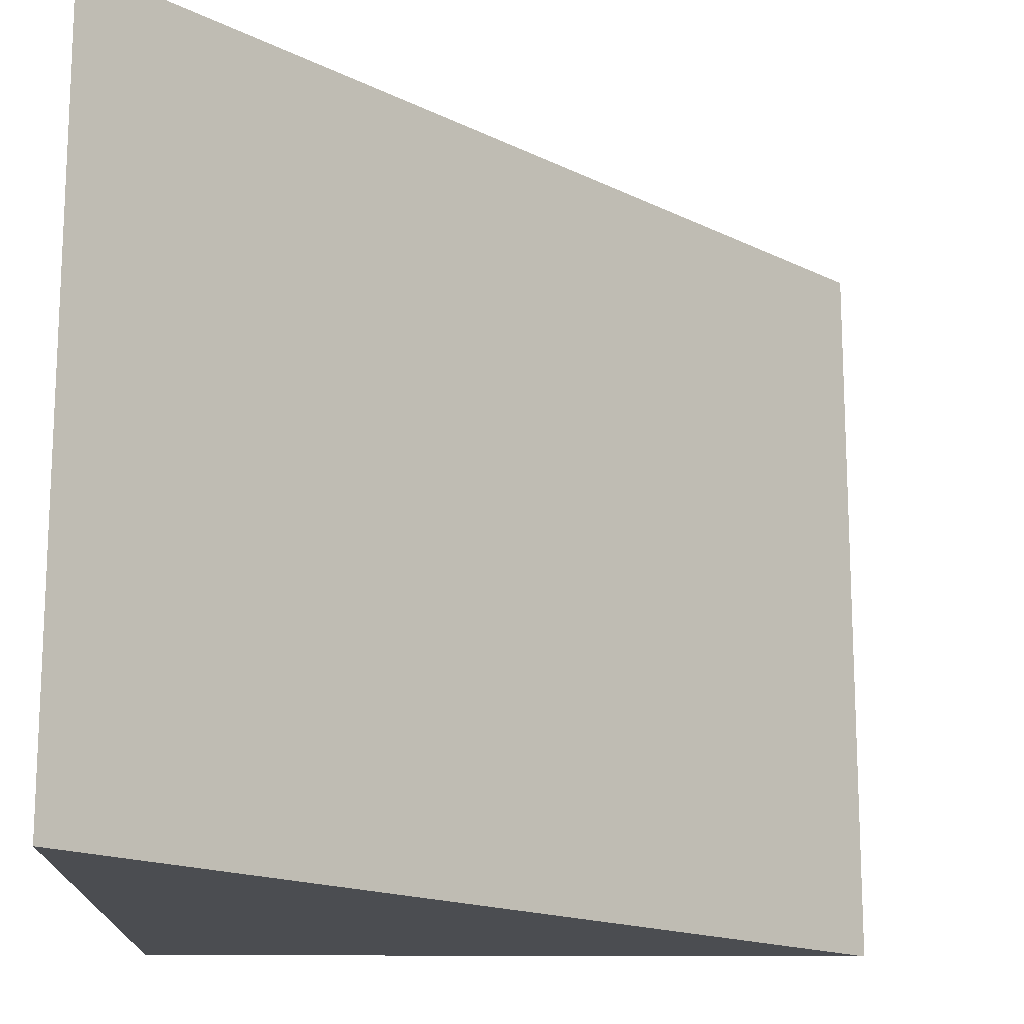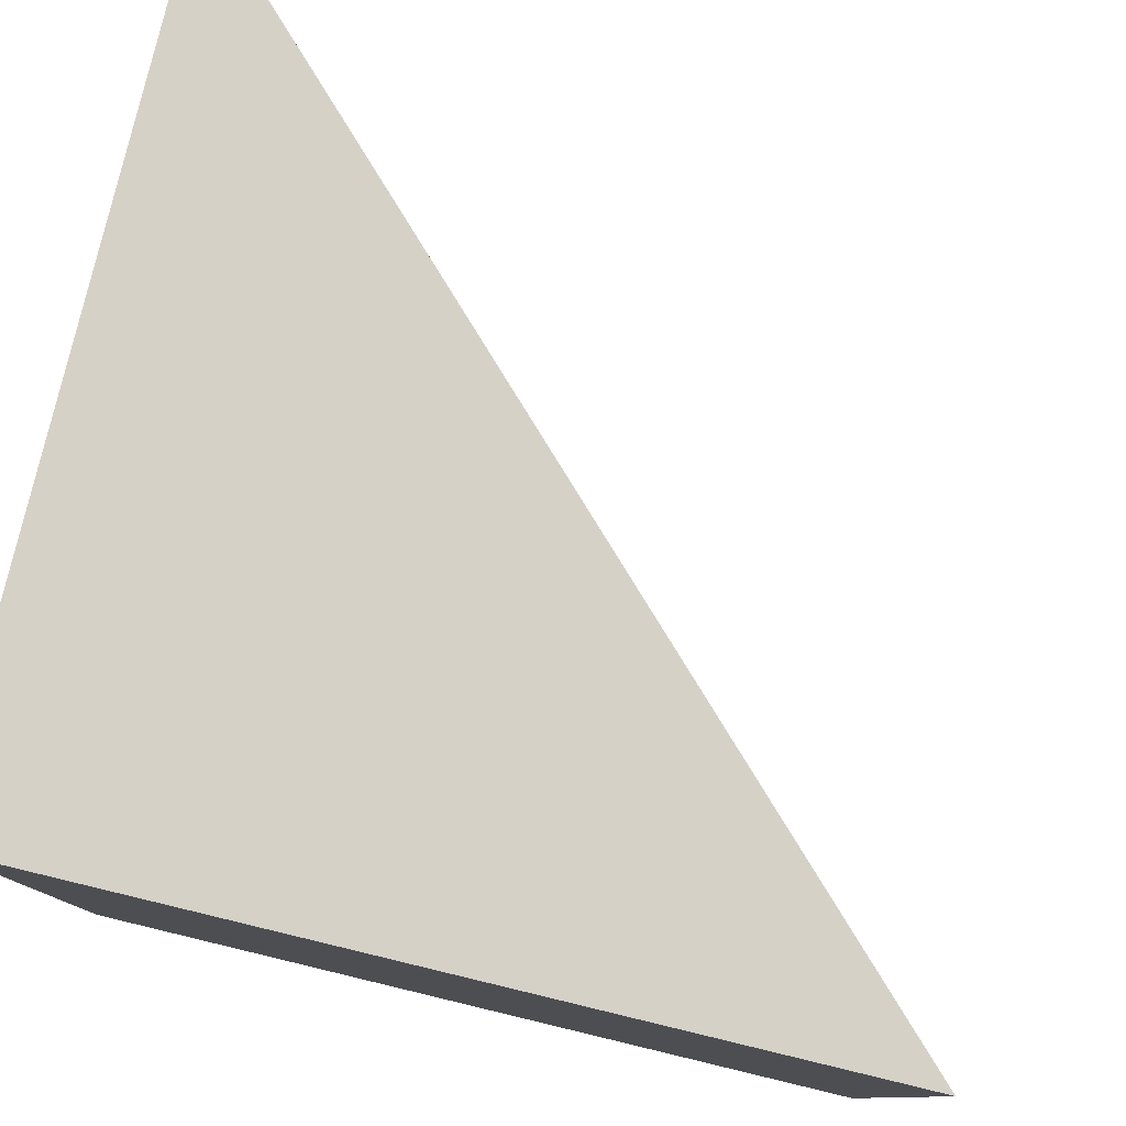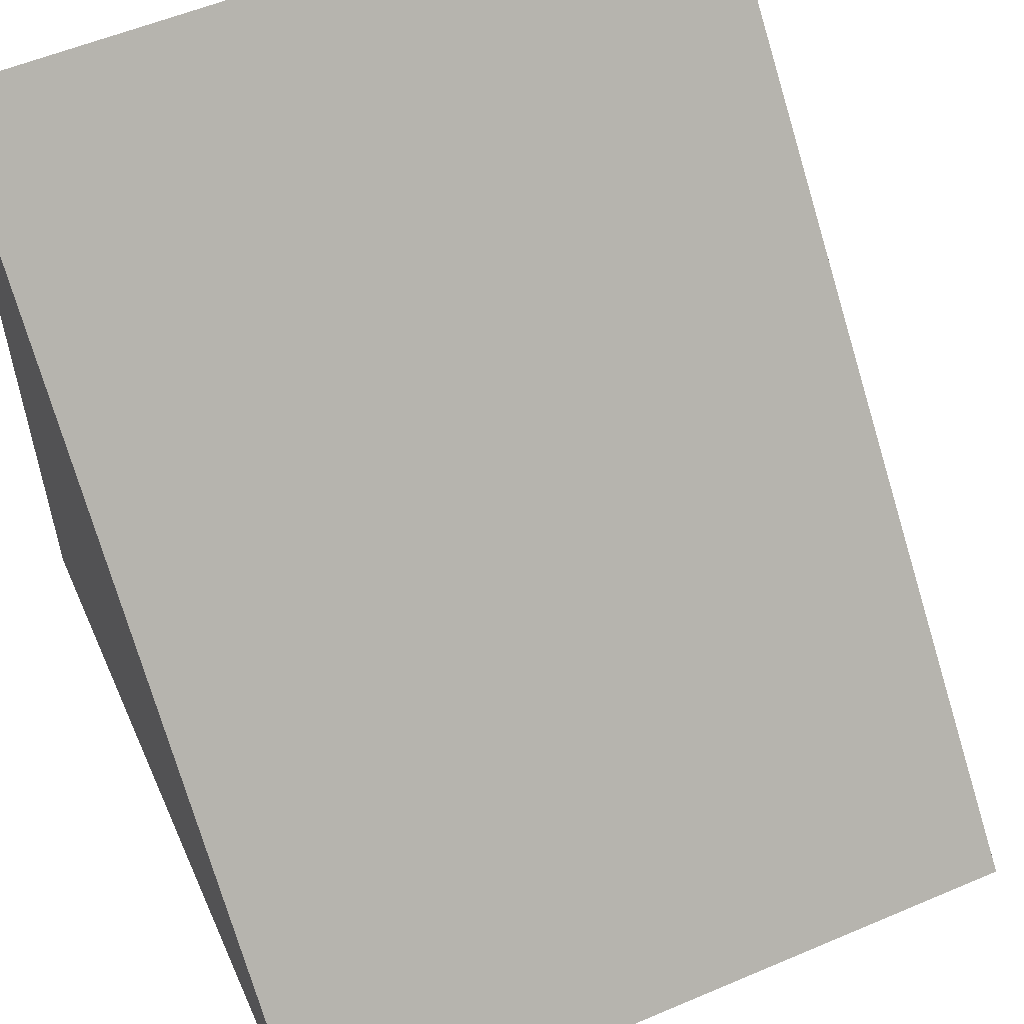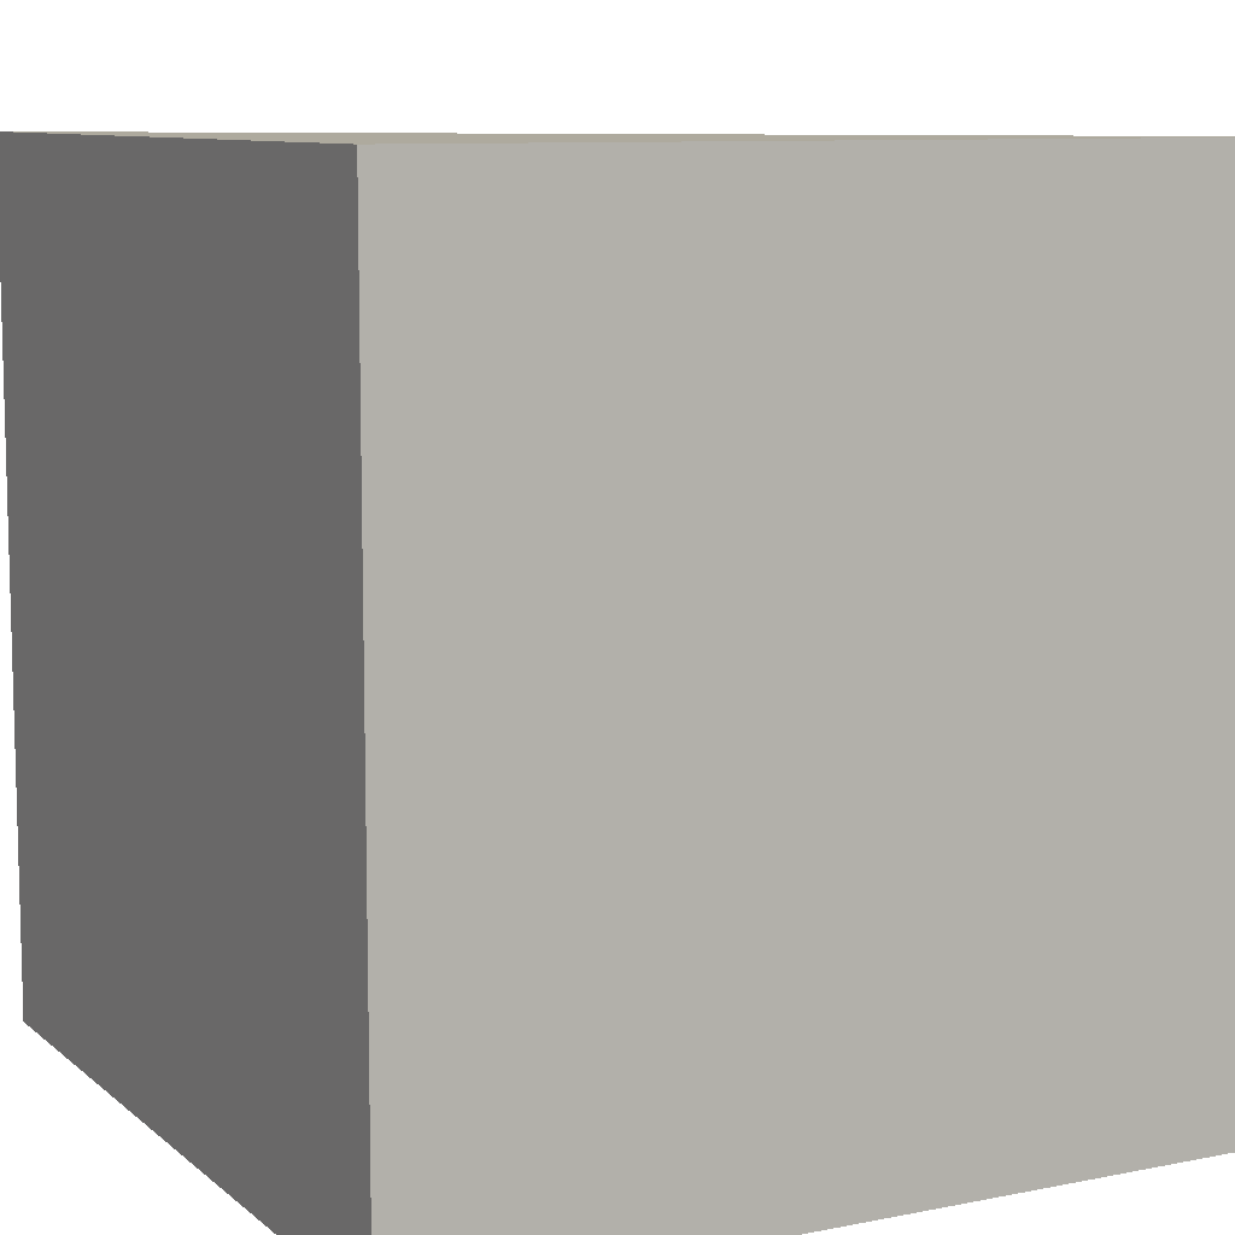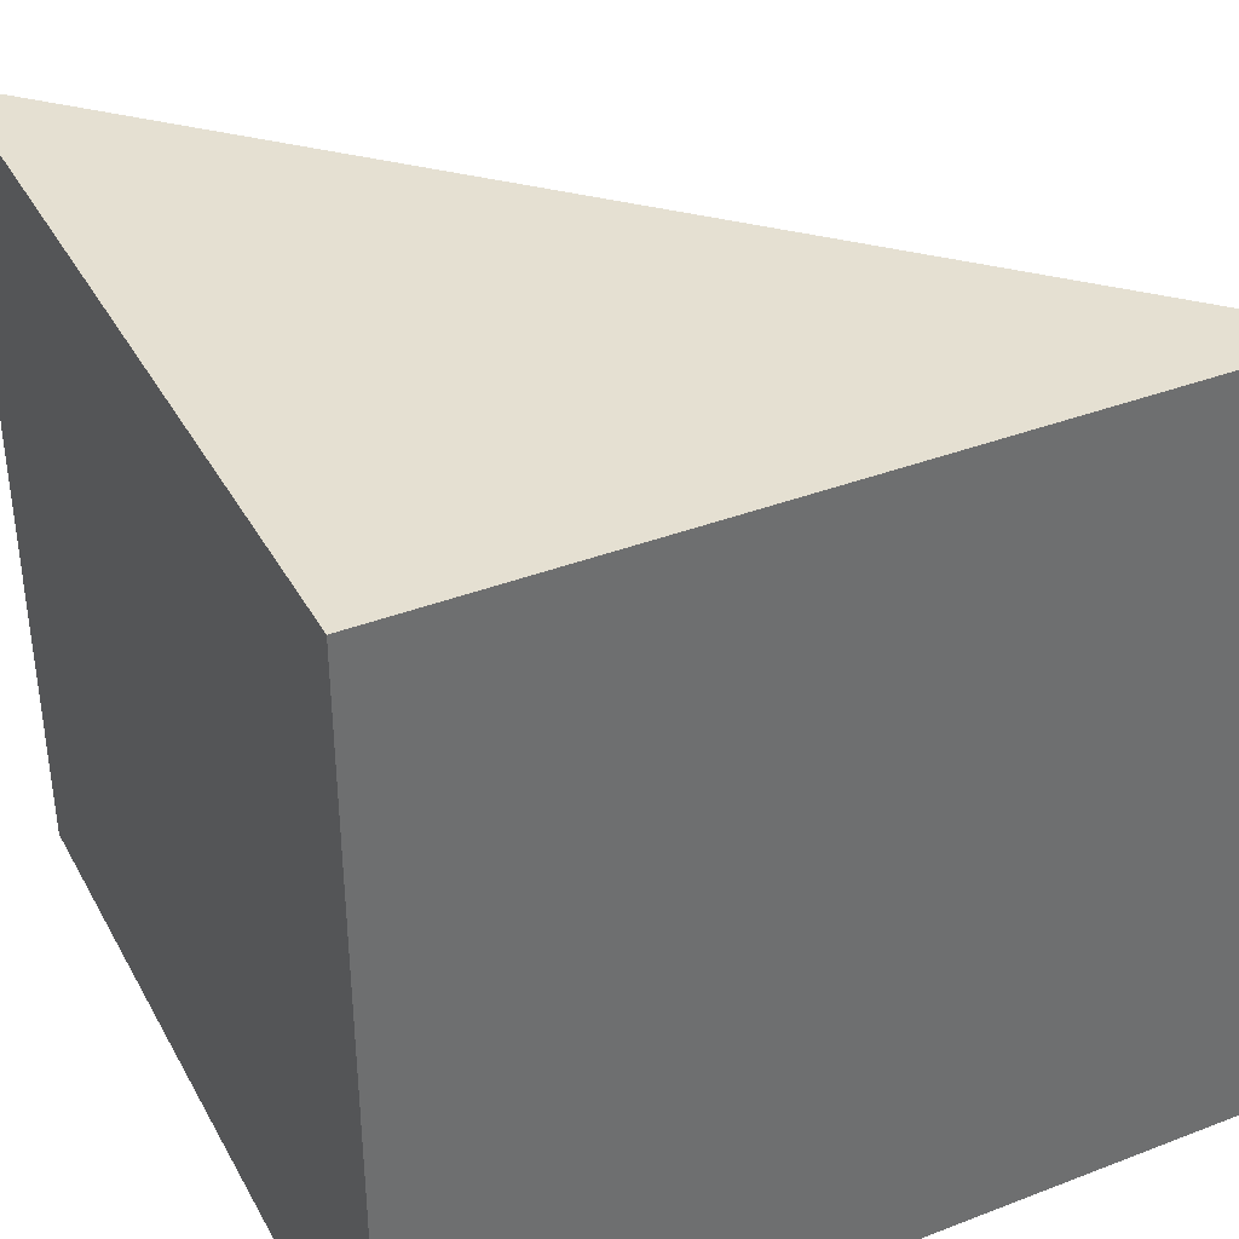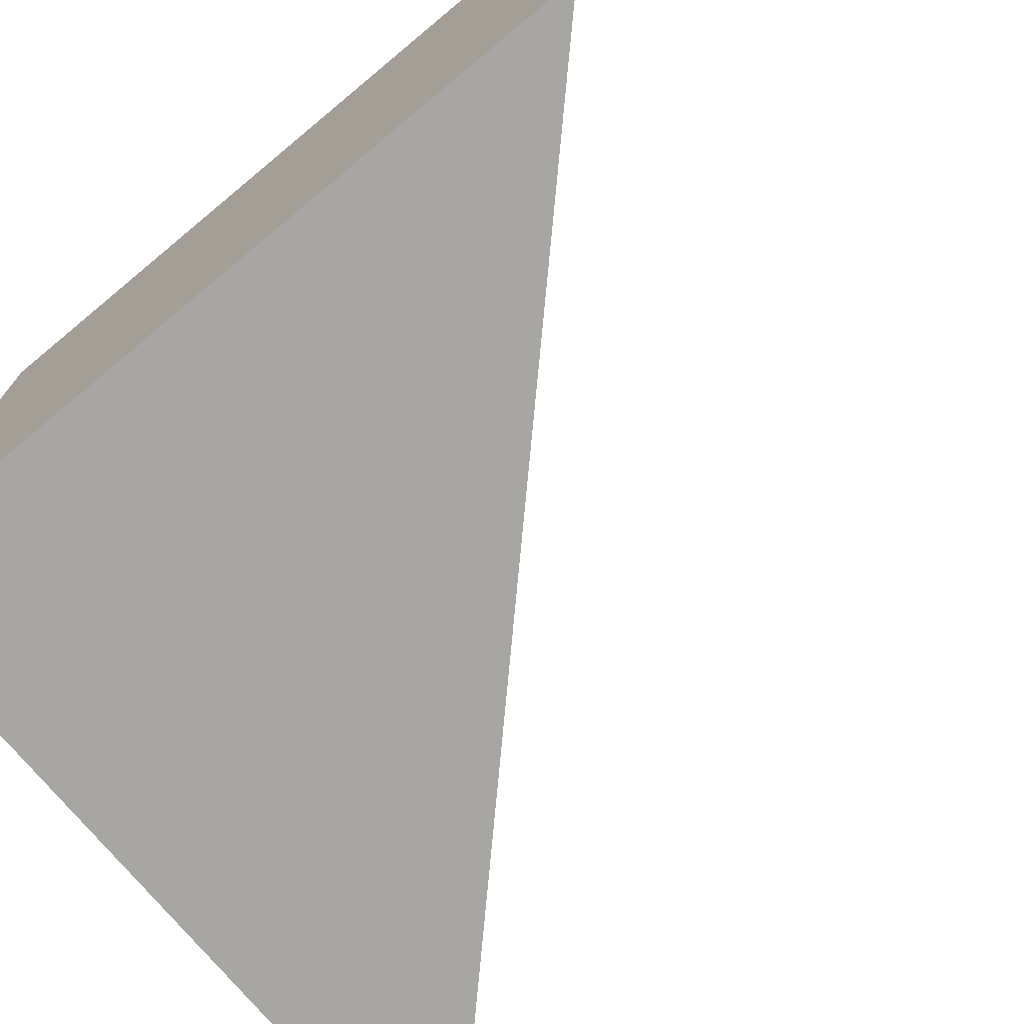
<metadata>
{"format":"obj","ext":"obj","renderer":"f3d","projection":"perspective","resolution":1024,"background":"white","views":[{"elev":-15.8,"azim":89.0,"up":"+Z"},{"elev":79.5,"azim":13.5,"up":"+Z"},{"elev":55.9,"azim":66.0,"up":"+Y"},{"elev":9.3,"azim":-27.6,"up":"+Z"},{"elev":37.6,"azim":-26.1,"up":"+Z"},{"elev":-74.0,"azim":39.7,"up":"+Z"}]}
</metadata>
<code>
v 0  0   0.5
v 0  0  -0.5
v 0  1   0.5
v 0  1  -0.5
v 1  0   0.5
v 1  0  -0.5
f 1 3 5
f 2 4 6
f 1 2 3
f 2 3 4
f 3 4 5
f 4 5 6
f 5 6 1
f 6 1 2

</code>
